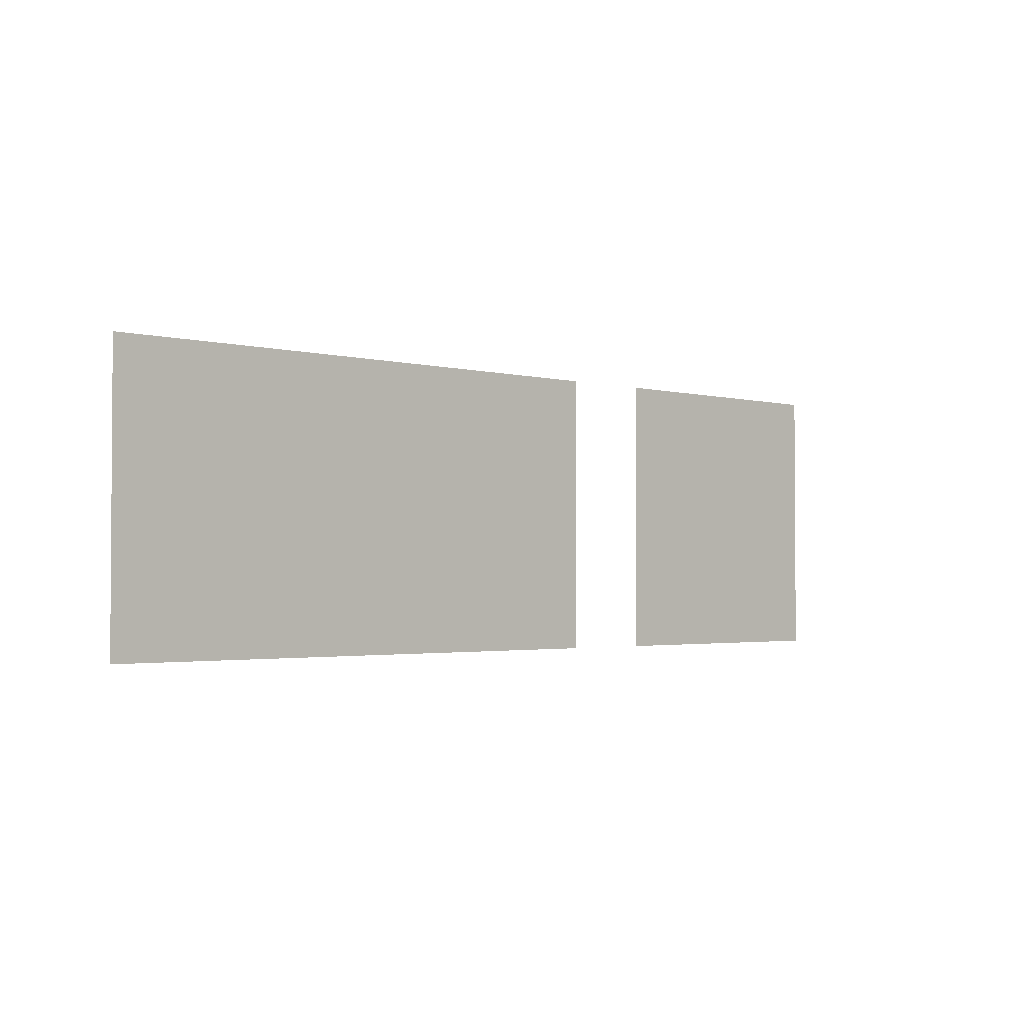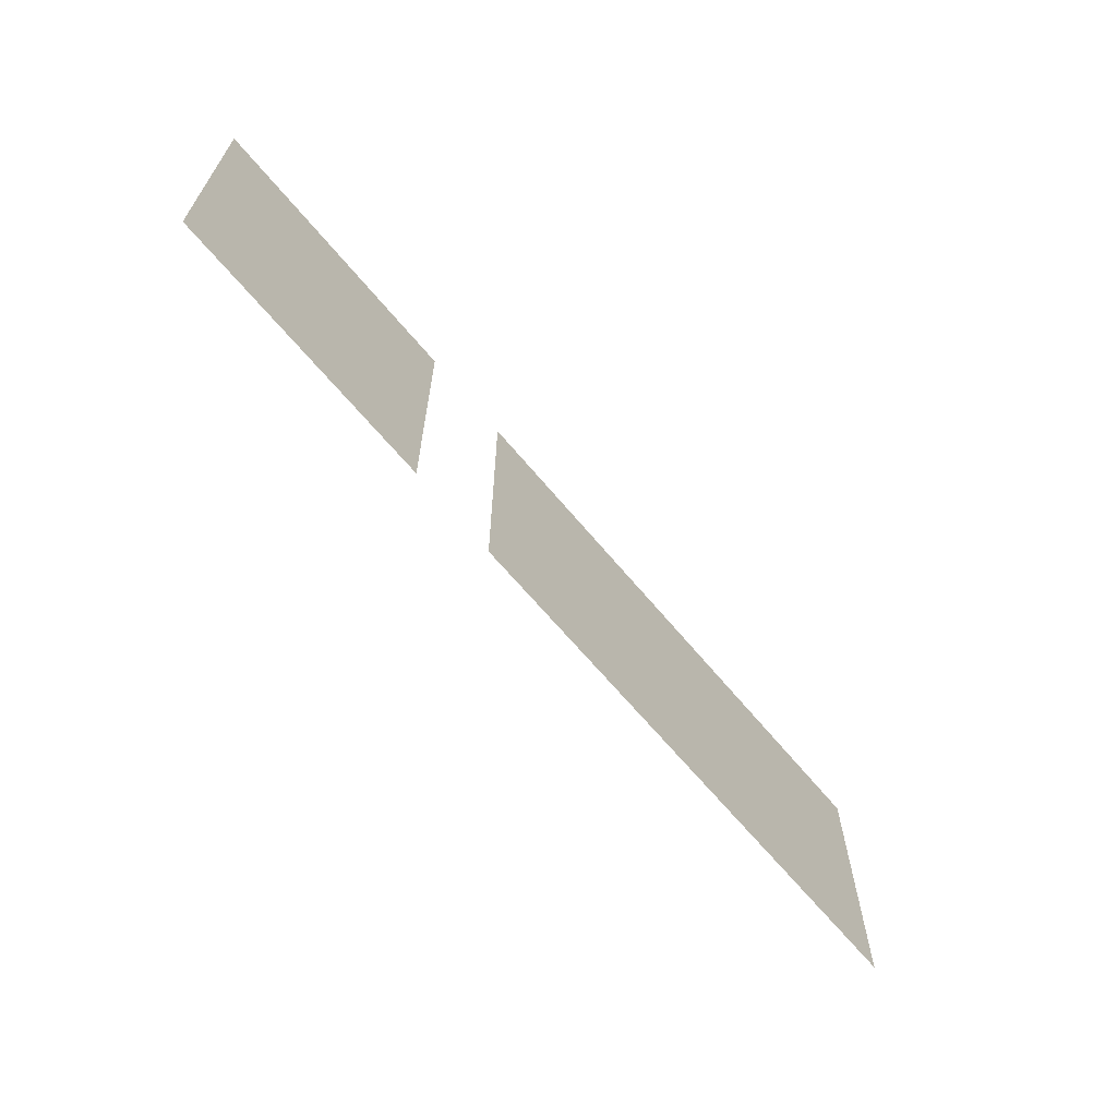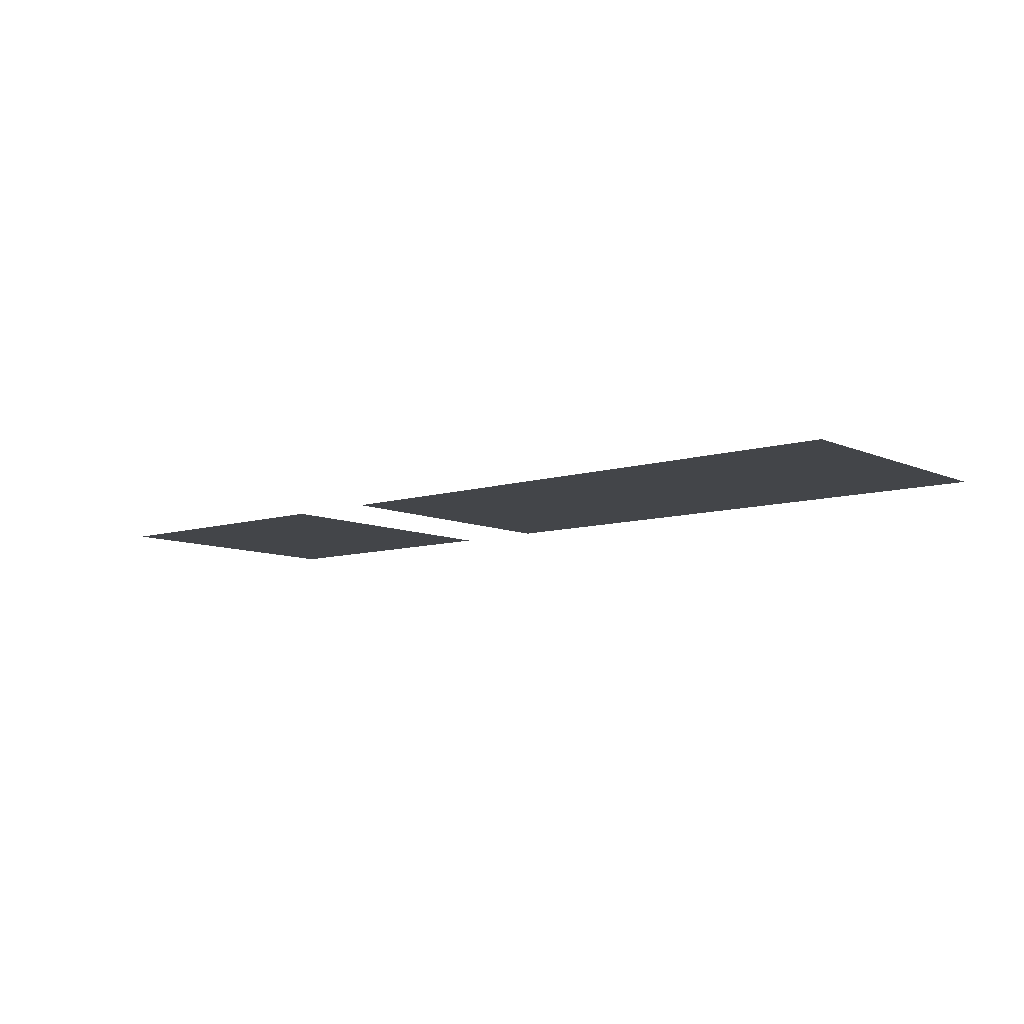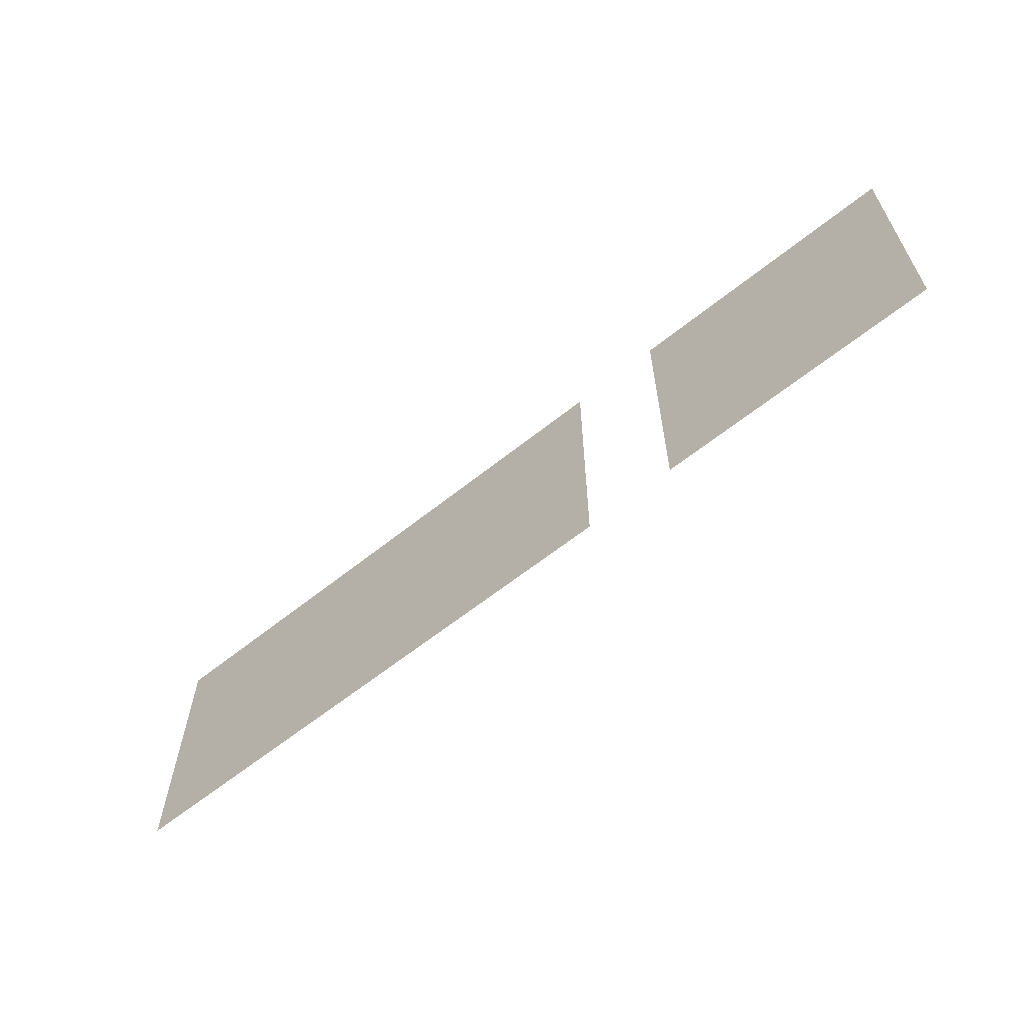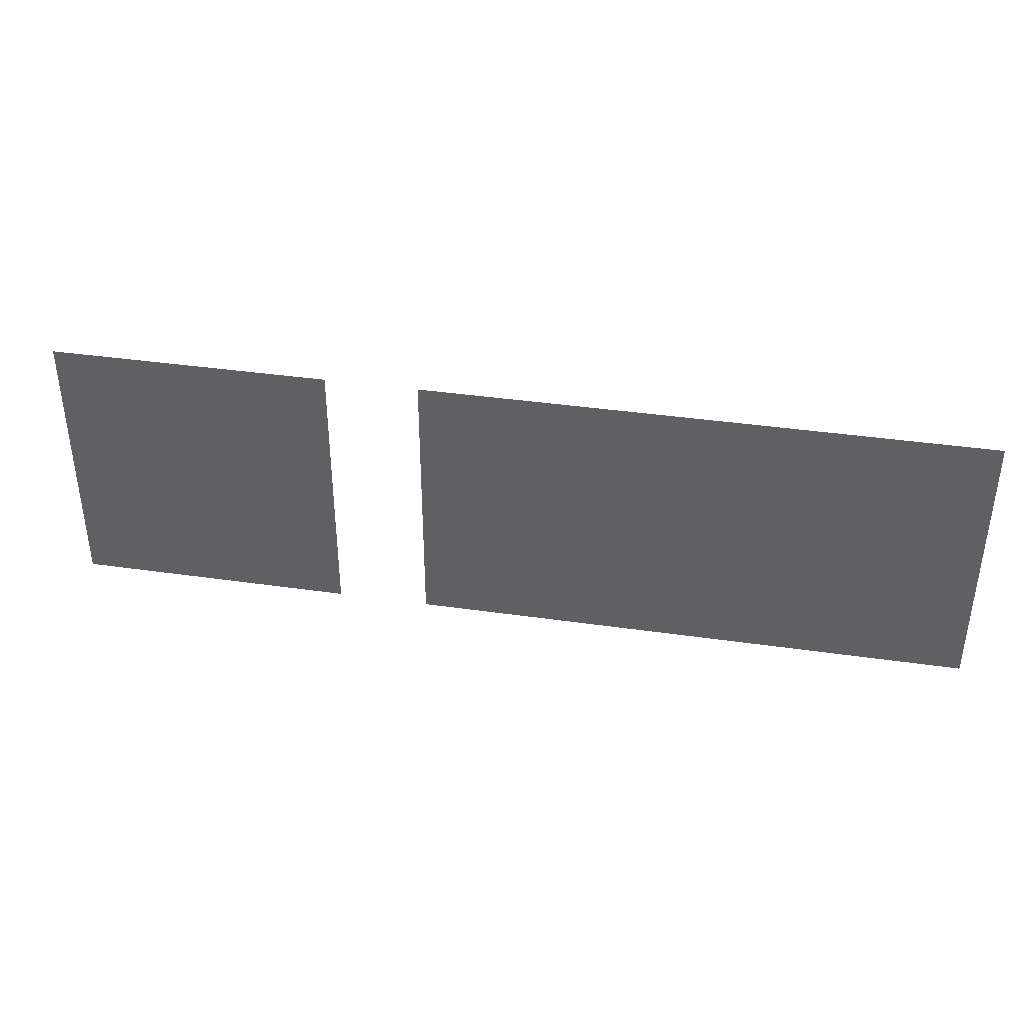
<metadata>
{"format":"obj","ext":"obj","renderer":"f3d","projection":"perspective","resolution":1024,"background":"white","views":[{"elev":-2.2,"azim":136.1,"up":"+Z"},{"elev":-65.0,"azim":-50.4,"up":"+Z"},{"elev":-8.9,"azim":40.0,"up":"+Y"},{"elev":-62.1,"azim":-140.9,"up":"+Z"},{"elev":39.0,"azim":10.2,"up":"+Z"}]}
</metadata>
<code>
v 0 0 -0
v 3 0 -0
v 3 0 -3
v 0 0 -3
v 4 0 -3
v 4 0 -0
v 7 0 -0
v 7 0 -3
v 10 0 -0
v 10 0 -3
f 1 2 3 4
f 5 6 7 8
f 8 7 9 10

</code>
